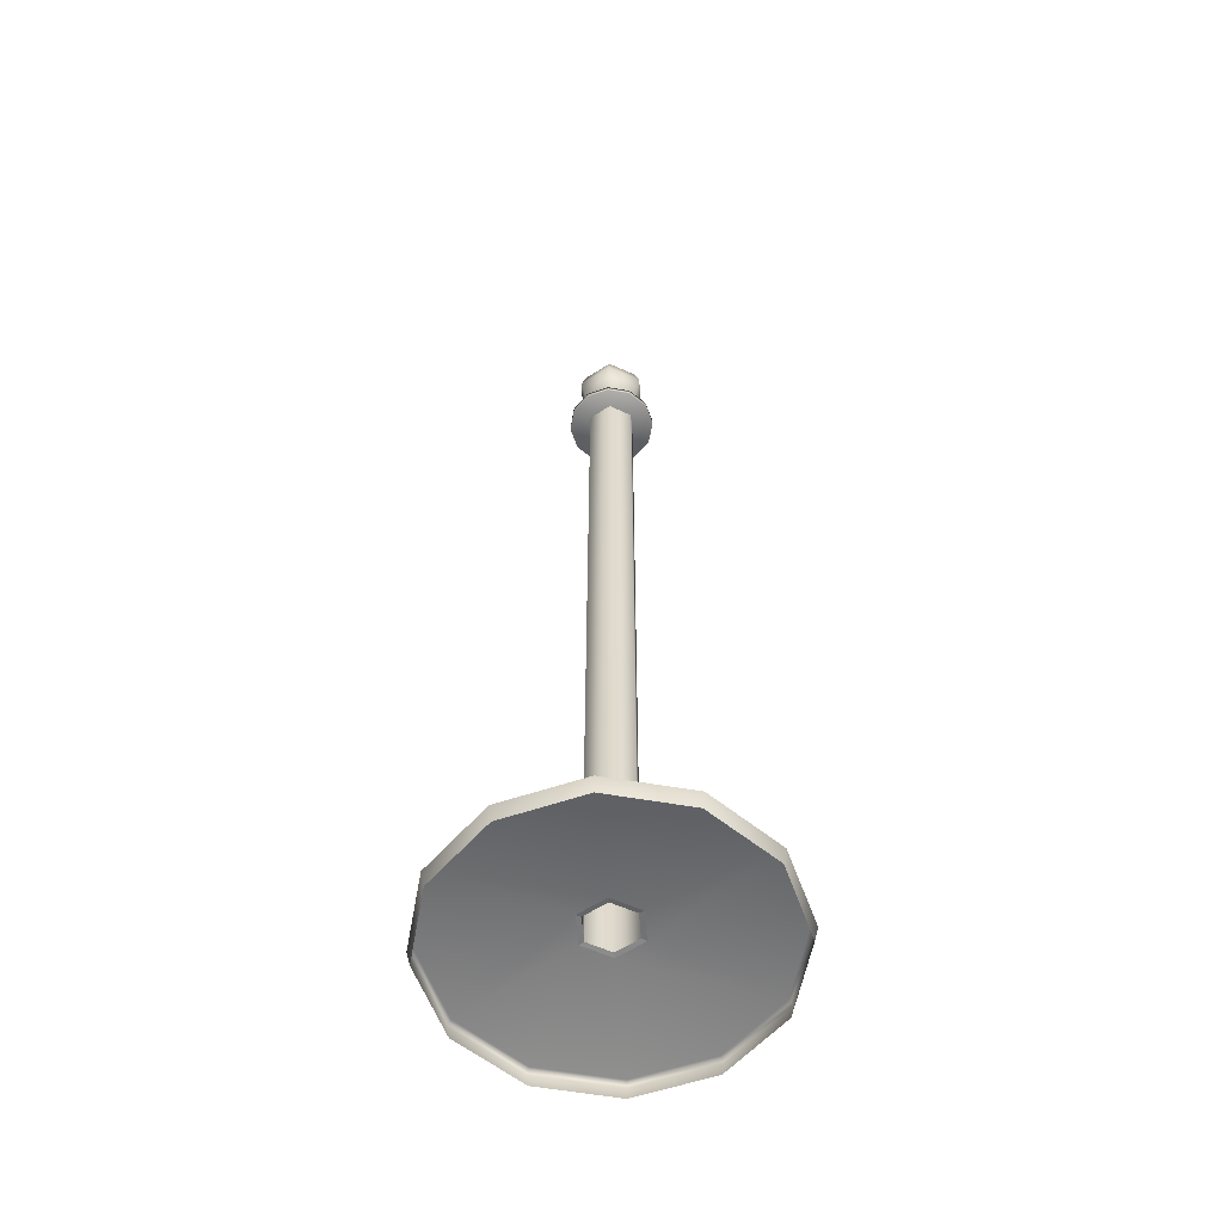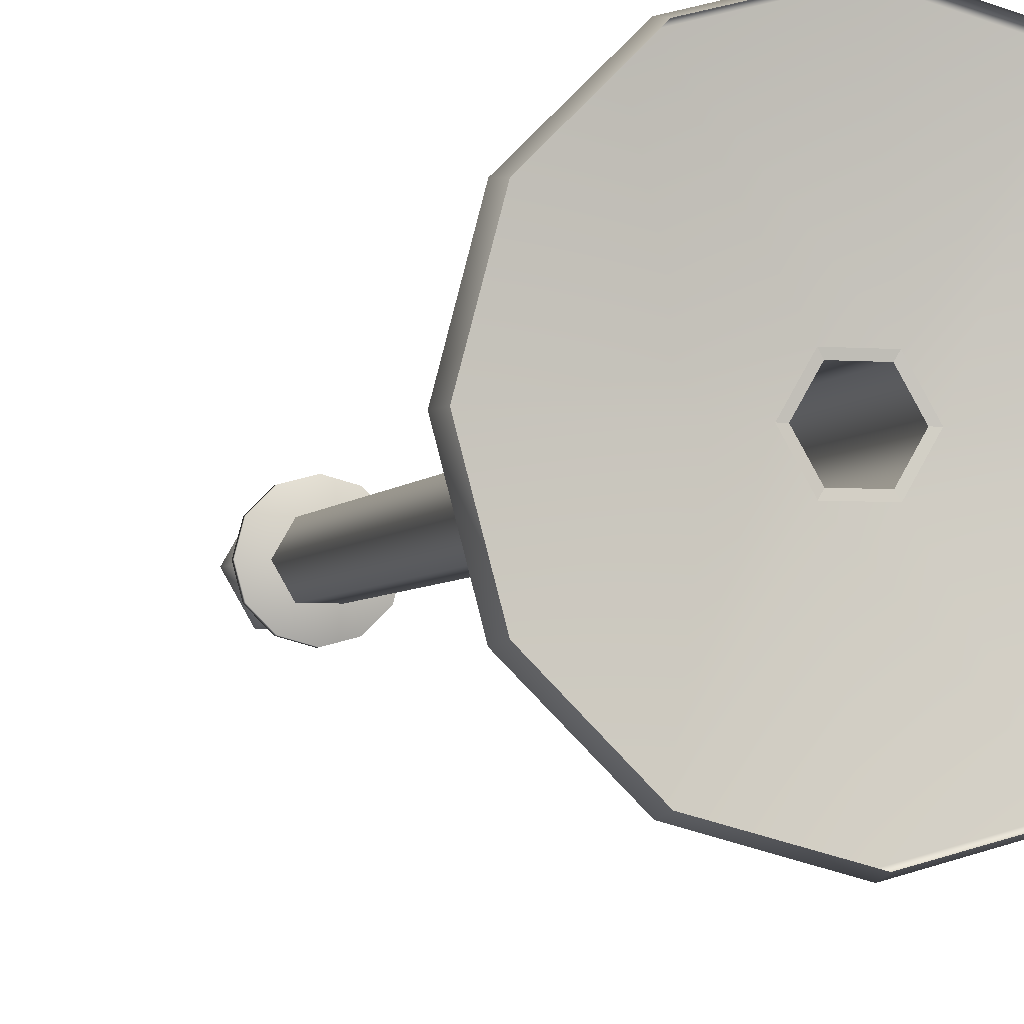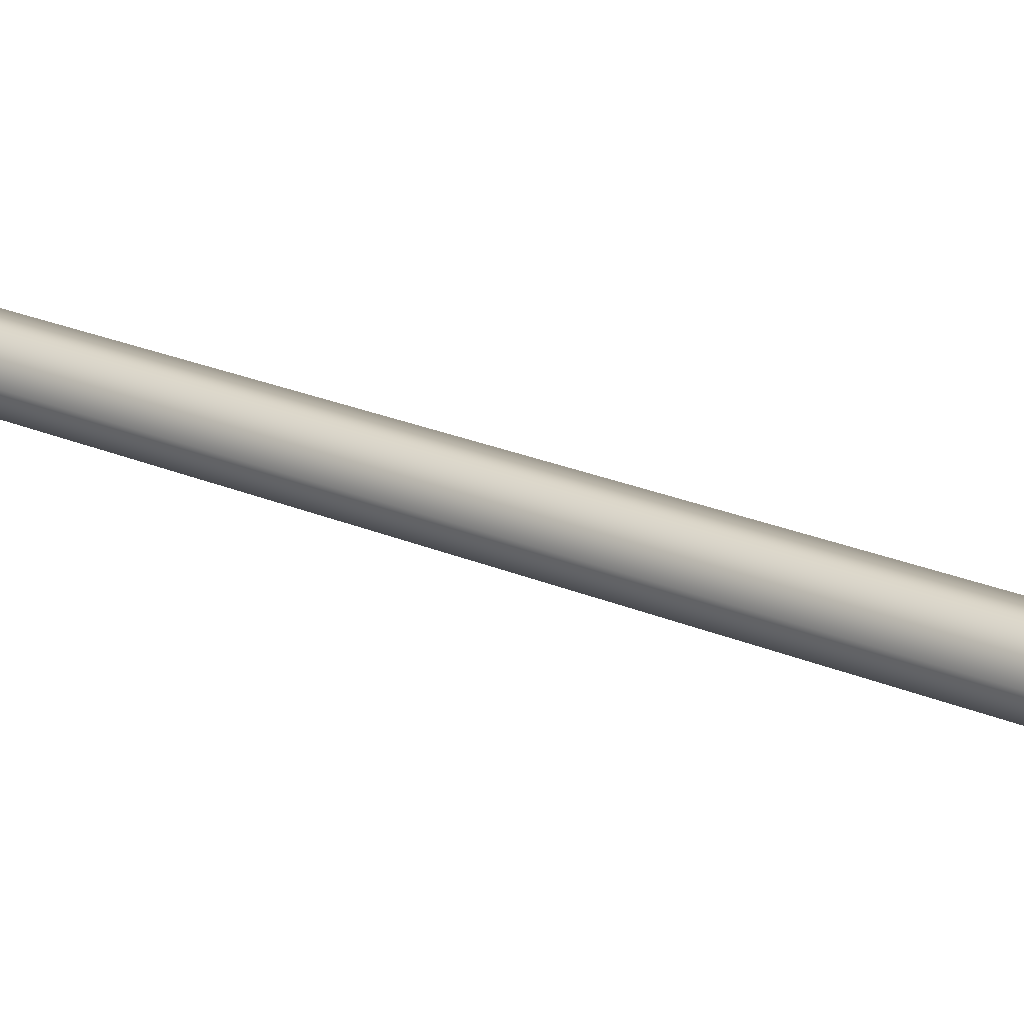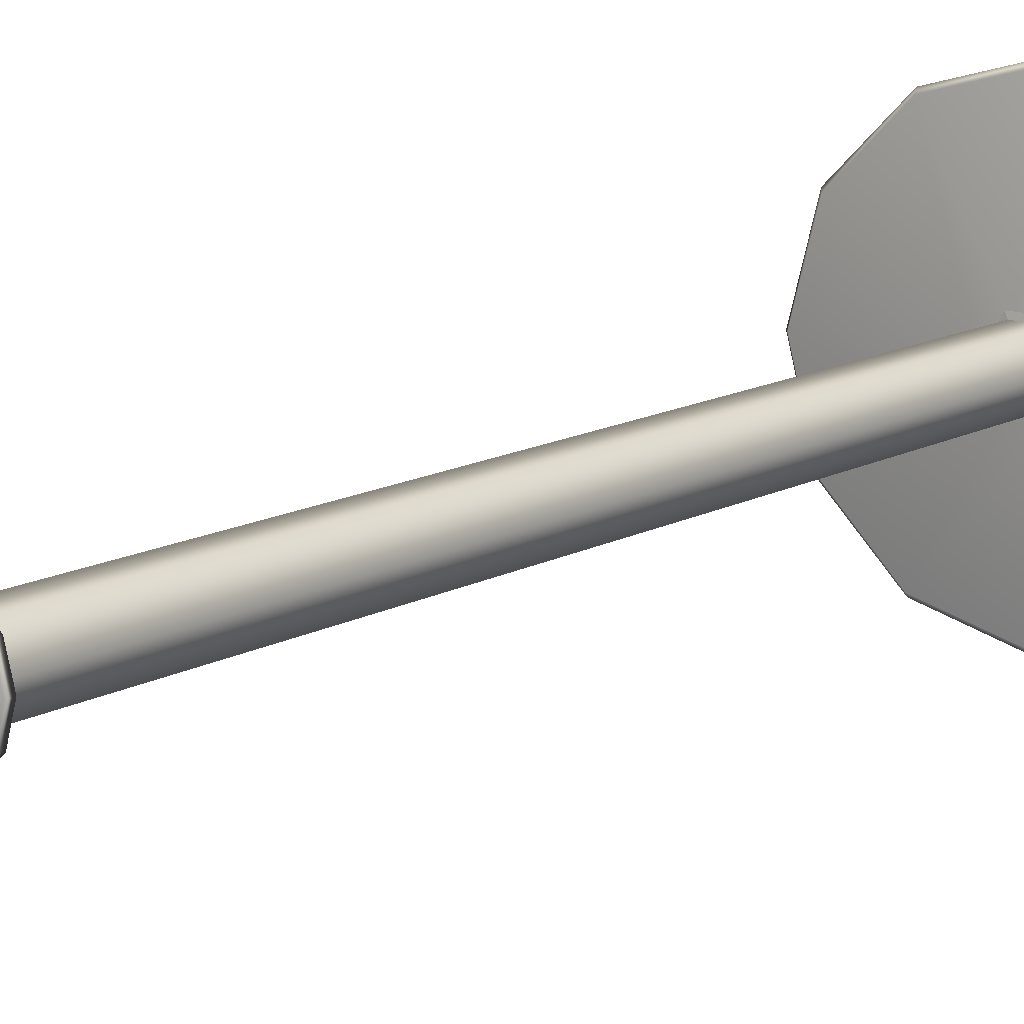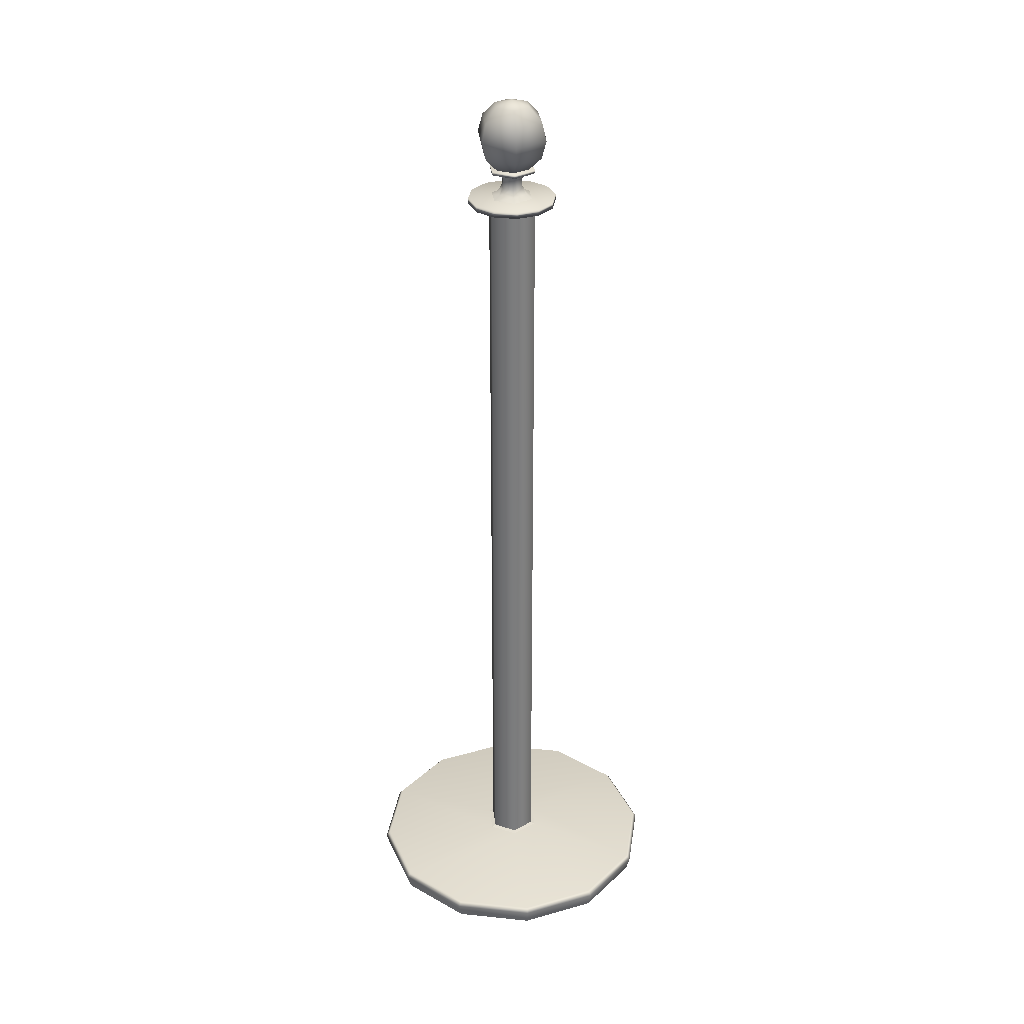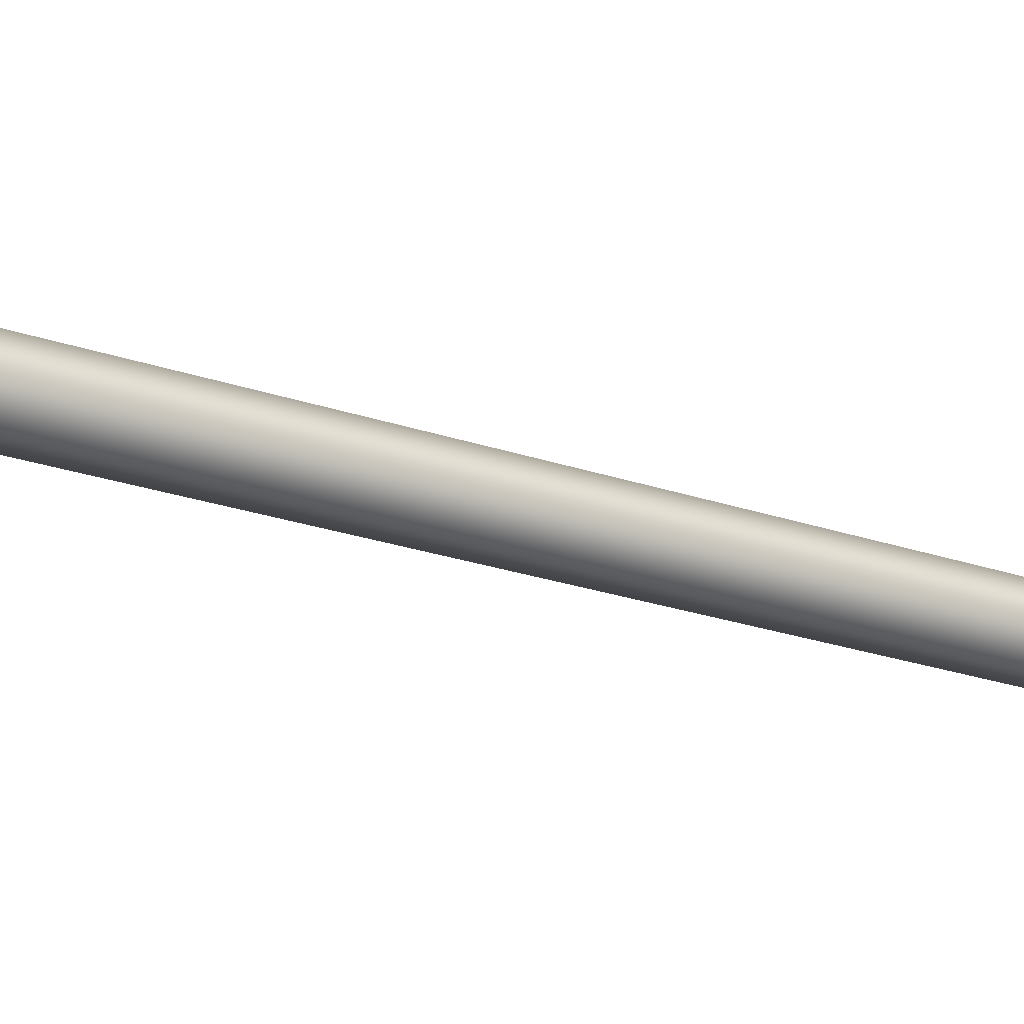
<metadata>
{"format":"obj","ext":"obj","renderer":"f3d","projection":"perspective","resolution":1024,"background":"white","views":[{"elev":-57.2,"azim":-145.4,"up":"+Y"},{"elev":-4.0,"azim":-15.5,"up":"+Z"},{"elev":22.2,"azim":127.5,"up":"+Z"},{"elev":12.1,"azim":-143.7,"up":"+Z"},{"elev":31.5,"azim":83.3,"up":"+Y"},{"elev":-21.5,"azim":57.3,"up":"+Z"}]}
</metadata>
<code>
g partition_geo
v -0.01875 0.02162 1.526e-06
v -0.009375 0.6247 0.01624
v -0.009375 0.02162 0.01624
v -0.01875 0.6247 1.526e-06
v -0.009375 0.02162 -0.01624
v -0.009375 0.6247 -0.01624
v 0.009375 0.02162 -0.01624
v 0.009375 0.6247 -0.01624
v 0.01875 0.02162 9.155e-07
v 0.01875 0.6247 9.155e-07
v 0.009375 0.02162 0.01624
v 0.009375 0.6247 0.01624
v -0.009375 0.02162 0.01624
v -0.009375 0.6247 0.01624
v -0.009187 0.628 -0.01591
v -0.01156 0.6318 1.221e-06
v -0.01837 0.628 9.155e-07
v -0.005778 0.6318 -0.01001
v 0.009188 0.628 -0.01591
v -0.008495 0.6367 1.221e-06
v 0.005778 0.6318 -0.01001
v 0.01838 0.628 1.526e-06
v 0.01156 0.6318 1.526e-06
v -0.004248 0.6367 -0.007356
v -0.007931 0.6436 1.526e-06
v 0.004248 0.6367 -0.007356
v 0.008495 0.6367 1.221e-06
v -0.003965 0.6436 -0.006868
v -0.009847 0.647 1.221e-06
v -0.004923 0.647 -0.008527
v 0.003966 0.6436 -0.006868
v 0.007931 0.6436 9.155e-07
v 0.004924 0.647 -0.008528
v 0.009847 0.647 1.526e-06
v 0.009188 0.628 0.01591
v 0.01156 0.6318 1.526e-06
v 0.01838 0.628 1.526e-06
v 0.005778 0.6318 0.01001
v -0.009187 0.628 0.01591
v 0.008495 0.6367 1.221e-06
v -0.005778 0.6318 0.01001
v -0.01837 0.628 9.155e-07
v -0.01156 0.6318 1.221e-06
v 0.004248 0.6367 0.007358
v 0.007931 0.6436 9.155e-07
v -0.004247 0.6367 0.007358
v -0.008495 0.6367 1.221e-06
v 0.003966 0.6436 0.00687
v 0.009847 0.647 1.526e-06
v 0.004924 0.647 0.008529
v -0.003965 0.6436 0.00687
v -0.007931 0.6436 1.526e-06
v -0.004923 0.647 0.008529
v -0.009847 0.647 1.221e-06
v -0.009375 0.02162 -0.01624
v -0.01129 0.02119 -0.01956
v 0.01129 0.02119 -0.01956
v 0.009375 0.02162 -0.01624
v 0.009375 0.02162 -0.01624
v 0.01129 0.02119 -0.01956
v 0.02259 0.02119 1.526e-06
v 0.01875 0.02162 9.155e-07
v 0.01875 0.02162 9.155e-07
v 0.02259 0.02119 1.526e-06
v 0.01129 0.02119 0.01956
v 0.009375 0.02162 0.01624
v 0.009375 0.02162 0.01624
v 0.01129 0.02119 0.01956
v -0.01129 0.02119 0.01956
v -0.009375 0.02162 0.01624
v -0.009375 0.02162 0.01624
v -0.01129 0.02119 0.01956
v -0.02259 0.02119 9.155e-07
v -0.01875 0.02162 1.526e-06
v -0.01875 0.02162 1.526e-06
v -0.02259 0.02119 9.155e-07
v -0.01129 0.02119 -0.01956
v -0.009375 0.02162 -0.01624
v -0.006875 0.6517 -0.01191
v 1.526e-07 0.648 1.221e-06
v 0.006875 0.6517 -0.01191
v -0.01191 0.6617 -0.02062
v -0.02382 0.6617 9.155e-07
v -0.01375 0.6517 9.155e-07
v 1.526e-07 0.648 1.221e-06
v -0.0275 0.6755 9.155e-07
v -0.01375 0.6755 -0.02381
v -0.02382 0.6892 9.155e-07
v 0.01191 0.6617 -0.02062
v -0.01191 0.6892 -0.02062
v -0.01375 0.6993 9.155e-07
v 0.01375 0.6517 1.526e-06
v 1.526e-07 0.648 1.221e-06
v 0.01375 0.6755 -0.02381
v -0.006875 0.6993 -0.01191
v 1.526e-07 0.703 1.221e-06
v 0.02382 0.6617 1.526e-06
v 0.01191 0.6892 -0.02062
v 0.006875 0.6517 0.01191
v 1.526e-07 0.648 1.221e-06
v 0.0275 0.6755 1.526e-06
v 0.006875 0.6993 -0.01191
v 1.526e-07 0.703 1.221e-06
v 0.01191 0.6617 0.02063
v 0.02382 0.6892 1.526e-06
v -0.006875 0.6517 0.01191
v 1.526e-07 0.648 1.221e-06
v 0.01375 0.6755 0.02382
v 0.01375 0.6993 1.526e-06
v 1.526e-07 0.703 1.221e-06
v -0.01191 0.6617 0.02063
v 0.01191 0.6892 0.02063
v -0.01375 0.6517 9.155e-07
v 1.526e-07 0.648 1.221e-06
v -0.02382 0.6617 9.155e-07
v -0.01375 0.6755 0.02382
v -0.0275 0.6755 9.155e-07
v -0.01191 0.6892 0.02063
v -0.02382 0.6892 9.155e-07
v 0.006875 0.6993 0.01191
v 1.526e-07 0.703 1.221e-06
v -0.006875 0.6993 0.01191
v 1.526e-07 0.703 1.221e-06
v -0.01375 0.6993 9.155e-07
v 1.526e-07 0.703 1.221e-06
v 0.009144 0.652 0.01584
v 0.01829 0.652 1.831e-06
v 0.01807 0.6491 1.526e-06
v 0.009036 0.6491 0.01565
v -0.009144 0.652 0.01584
v 0.004924 0.647 0.008529
v 0.009847 0.647 1.526e-06
v -0.004923 0.647 0.008529
v -0.009036 0.6491 0.01565
v -0.01829 0.652 9.155e-07
v -0.009847 0.647 1.221e-06
v -0.01807 0.6491 1.526e-06
v -0.01807 0.6491 1.526e-06
v -0.009144 0.652 -0.01584
v -0.01829 0.652 9.155e-07
v -0.009036 0.6491 -0.01565
v -0.004923 0.647 -0.008527
v -0.009847 0.647 1.221e-06
v 0.004924 0.647 -0.008528
v 0.009036 0.6491 -0.01565
v 0.009847 0.647 1.526e-06
v 0.01807 0.6491 1.526e-06
v 0.01829 0.652 1.831e-06
v 0.009144 0.652 -0.01584
v 1.526e-07 0.6518 9.155e-07
v 0.01829 0.652 1.831e-06
v -0.01829 0.652 9.155e-07
v 0.009144 0.652 0.01584
v -0.009144 0.652 0.01584
v 0.03291 0.6239 1.526e-06
v 9.035e-08 0.6239 3.052e-07
v 0.0285 0.6239 0.01646
v 0.0285 0.6239 -0.01646
v 0.01646 0.6239 0.0285
v 0.01646 0.6239 -0.0285
v 4.422e-09 0.6239 0.03291
v 2.225e-07 0.6239 -0.03291
v -0.01646 0.6239 0.0285
v -0.01646 0.6239 -0.0285
v -0.0285 0.6239 0.01646
v -0.0285 0.6239 -0.01646
v -0.03291 0.6239 9.155e-07
v -0.03291 0.629 9.155e-07
v -0.0285 0.629 -0.01646
v -0.01646 0.6239 -0.0285
v -0.0285 0.629 0.01646
v -0.0285 0.6239 0.01646
v -0.01646 0.629 -0.0285
v 2.225e-07 0.6239 -0.03291
v 1.5e-07 0.629 1.221e-06
v -0.01646 0.629 0.0285
v 2.225e-07 0.629 -0.03291
v -0.01646 0.6239 0.0285
v 0.01646 0.6239 -0.0285
v 4.422e-09 0.629 0.03291
v 4.422e-09 0.6239 0.03291
v 0.01646 0.629 -0.0285
v 0.0285 0.6239 -0.01646
v 0.01646 0.629 0.0285
v 0.01646 0.6239 0.0285
v 0.0285 0.6239 0.01646
v 0.0285 0.629 -0.01646
v 0.03291 0.6239 1.526e-06
v 0.03291 0.629 1.526e-06
v 0.0285 0.629 0.01646
v 0.09799 0 0.05657
v 0.1158 0.01133 9.155e-07
v 0.1131 0 9.155e-07
v 0.1004 0.01131 0.05798
v 0.05657 0 0.09799
v 0.1004 0.01131 -0.05798
v 0.09799 0 -0.05657
v 0.05789 0.01133 0.1003
v 1.526e-07 0 0.1131
v 0.05789 0.01133 -0.1003
v 0.05657 0 -0.09799
v 7.629e-08 0.01131 0.116
v -0.05657 0 0.09799
v 2.289e-07 0.01131 -0.116
v -0 0 -0.1131
v -0.05789 0.01133 0.1003
v -0.09799 0 0.05657
v -0.05789 0.01133 -0.1003
v -0.05657 0 -0.09799
v -0.1004 0.01131 0.05798
v -0.1131 0 9.155e-07
v -0.1004 0.01131 -0.05798
v -0.09799 0 -0.05657
v -0.1158 0.01133 1.526e-06
v -0 0.01502 -0.1127
v -0.05636 0.01502 -0.09762
v -0.09762 0.01502 -0.05636
v -0.1127 0.01502 1.526e-06
v -0.09762 0.01502 0.05636
v -0.05636 0.01502 0.09762
v 0.05636 0.01502 -0.09762
v -0.02259 0.02119 9.155e-07
v -0.01129 0.02119 0.01956
v -0.01129 0.02119 -0.01956
v 0.01129 0.02119 0.01956
v 0.01129 0.02119 -0.01956
v 2.289e-07 0.01502 0.1127
v 0.05636 0.01502 0.09762
v 0.02259 0.02119 1.526e-06
v 0.09762 0.01502 0.05636
v 0.1127 0.01502 1.526e-06
v 0.09762 0.01502 -0.05636
g partition_geo_0
f 3 2 1
f 2 4 1
f 1 4 5
f 4 6 5
f 5 6 7
f 6 8 7
f 7 8 9
f 8 10 9
f 9 10 11
f 10 12 11
f 11 12 13
f 12 14 13
f 17 16 15
f 16 18 15
f 15 18 19
f 16 20 18
f 18 21 19
f 19 21 22
f 21 23 22
f 20 24 18
f 18 24 21
f 20 25 24
f 21 26 23
f 24 26 21
f 26 27 23
f 25 28 24
f 24 28 26
f 25 29 28
f 29 30 28
f 26 31 27
f 28 31 26
f 28 30 31
f 31 32 27
f 30 33 31
f 31 33 32
f 33 34 32
f 37 36 35
f 36 38 35
f 35 38 39
f 36 40 38
f 38 41 39
f 39 41 42
f 41 43 42
f 40 44 38
f 38 44 41
f 40 45 44
f 41 46 43
f 44 46 41
f 46 47 43
f 45 48 44
f 44 48 46
f 45 49 48
f 49 50 48
f 46 51 47
f 48 51 46
f 48 50 51
f 51 52 47
f 50 53 51
f 51 53 52
f 53 54 52
f 57 56 55
f 58 57 55
f 61 60 59
f 62 61 59
f 65 64 63
f 66 65 63
f 69 68 67
f 70 69 67
f 73 72 71
f 74 73 71
f 77 76 75
f 78 77 75
f 81 80 79
f 79 82 81
f 83 82 79
f 84 83 79
f 79 85 84
f 83 86 82
f 86 87 82
f 86 88 87
f 82 89 81
f 82 87 89
f 88 90 87
f 88 91 90
f 81 89 92
f 92 93 81
f 87 94 89
f 87 90 94
f 91 95 90
f 91 96 95
f 89 97 92
f 89 94 97
f 90 98 94
f 90 95 98
f 92 97 99
f 99 100 92
f 94 101 97
f 94 98 101
f 95 102 98
f 95 103 102
f 97 104 99
f 97 101 104
f 98 105 101
f 98 102 105
f 99 104 106
f 106 107 99
f 101 108 104
f 101 105 108
f 102 109 105
f 102 110 109
f 104 111 106
f 104 108 111
f 105 112 108
f 105 109 112
f 106 111 113
f 113 114 106
f 111 115 113
f 108 116 111
f 111 116 115
f 108 112 116
f 116 117 115
f 116 118 117
f 112 118 116
f 118 119 117
f 109 120 112
f 112 120 118
f 109 121 120
f 118 122 119
f 120 122 118
f 120 123 122
f 122 124 119
f 122 125 124
f 128 127 126
f 129 128 126
f 126 130 129
f 128 129 131
f 132 128 131
f 131 129 133
f 130 134 129
f 129 134 133
f 130 135 134
f 133 134 136
f 135 137 134
f 134 137 136
f 140 139 138
f 139 141 138
f 138 141 142
f 143 138 142
f 142 141 144
f 141 145 144
f 144 145 146
f 145 147 146
f 148 147 145
f 149 148 145
f 149 145 141
f 139 149 141
f 139 150 149
f 149 150 151
f 152 150 139
f 151 150 153
f 154 150 152
f 153 150 154
f 157 156 155
f 155 156 158
f 159 156 157
f 158 156 160
f 161 156 159
f 160 156 162
f 163 156 161
f 162 156 164
f 165 156 163
f 164 156 166
f 167 156 165
f 166 156 167
f 167 168 166
f 168 169 166
f 166 169 170
f 171 168 167
f 172 171 167
f 169 173 170
f 170 173 174
f 175 169 168
f 175 168 171
f 175 173 169
f 175 171 176
f 176 171 172
f 173 175 177
f 173 177 174
f 178 176 172
f 174 177 179
f 180 176 178
f 175 176 180
f 181 180 178
f 177 182 179
f 175 182 177
f 179 182 183
f 184 180 181
f 175 180 184
f 185 184 181
f 185 186 184
f 182 187 183
f 175 187 182
f 183 187 188
f 187 189 188
f 188 189 186
f 175 189 187
f 186 190 184
f 189 190 186
f 175 190 189
f 175 184 190
f 193 192 191
f 192 194 191
f 191 194 195
f 196 192 193
f 197 196 193
f 194 198 195
f 195 198 199
f 200 196 197
f 201 200 197
f 198 202 199
f 199 202 203
f 204 200 201
f 205 204 201
f 202 206 203
f 203 206 207
f 208 204 205
f 209 208 205
f 206 210 207
f 207 210 211
f 212 208 209
f 213 212 209
f 211 214 213
f 210 214 211
f 214 212 213
f 204 215 200
f 208 216 204
f 216 215 204
f 212 217 208
f 217 216 208
f 214 218 212
f 218 217 212
f 210 219 214
f 219 218 214
f 206 220 210
f 220 219 210
f 215 221 200
f 200 221 196
f 216 217 222
f 217 218 222
f 218 219 223
f 222 218 223
f 219 220 223
f 224 216 222
f 215 216 224
f 221 215 224
f 223 220 225
f 226 221 224
f 227 220 206
f 220 227 225
f 202 227 206
f 227 228 225
f 228 227 202
f 198 228 202
f 225 228 229
f 230 228 198
f 228 230 229
f 194 230 198
f 230 231 229
f 231 230 194
f 229 231 226
f 192 231 194
f 232 221 226
f 231 232 226
f 232 231 192
f 221 232 196
f 196 232 192

</code>
